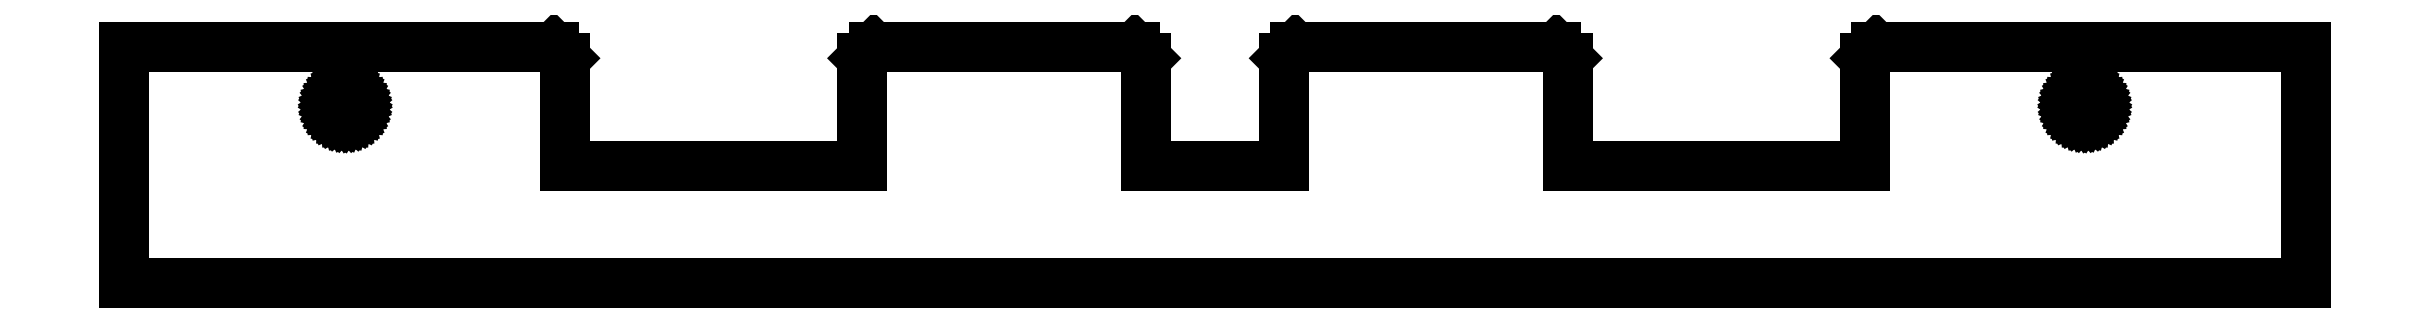
<metadata>
{"format":"dxf","ext":"dxf","renderer":"ezdxf+matplotlib","layout":"modelspace","background":"white","min_lineweight":24,"dpi":150}
</metadata>
<code>
0
SECTION
2
ENTITIES
0
LINE
8
0
10
185
20
20
11
112.1
21
20
0
LINE
8
0
10
112.1
20
20
11
110.2
21
18.1
0
LINE
8
0
10
110.2
20
18.1
11
110.2
21
-0.09999
0
LINE
8
0
10
110.2
20
-0.09999
11
59.8
21
-0.09999
0
LINE
8
0
10
59.8
20
-0.09999
11
59.8
21
18.1
0
LINE
8
0
10
59.8
20
18.1
11
57.9
21
20
0
LINE
8
0
10
57.9
20
20
11
13.6
21
20
0
LINE
8
0
10
13.6
20
20
11
11.7
21
18.1
0
LINE
8
0
10
11.7
20
18.1
11
11.7
21
-0.09999
0
LINE
8
0
10
11.7
20
-0.09999
11
-11.7
21
-0.09999
0
LINE
8
0
10
-11.7
20
-0.09999
11
-11.7
21
18.1
0
LINE
8
0
10
-11.7
20
18.1
11
-13.6
21
20
0
LINE
8
0
10
-13.6
20
20
11
-57.9
21
20
0
LINE
8
0
10
-57.9
20
20
11
-59.8
21
18.1
0
LINE
8
0
10
-59.8
20
18.1
11
-59.8
21
-0.09999
0
LINE
8
0
10
-59.8
20
-0.09999
11
-110.2
21
-0.09999
0
LINE
8
0
10
-110.2
20
-0.09999
11
-110.2
21
18.1
0
LINE
8
0
10
-110.2
20
18.1
11
-112.1
21
20
0
LINE
8
0
10
-112.1
20
20
11
-185
21
20
0
LINE
8
0
10
-185
20
20
11
-185
21
-20
0
LINE
8
0
10
-185
20
-20
11
185
21
-20
0
LINE
8
0
10
185
20
-20
11
185
21
20
0
LINE
8
0
10
147.1
20
7.531
11
146.7
21
7.622
0
LINE
8
0
10
146.7
20
7.622
11
146.4
21
7.772
0
LINE
8
0
10
146.4
20
7.772
11
146
21
7.977
0
LINE
8
0
10
146
20
7.977
11
145.7
21
8.232
0
LINE
8
0
10
145.7
20
8.232
11
145.5
21
8.531
0
LINE
8
0
10
145.5
20
8.531
11
145.3
21
8.865
0
LINE
8
0
10
145.3
20
8.865
11
145.1
21
9.227
0
LINE
8
0
10
145.1
20
9.227
11
145
21
9.609
0
LINE
8
0
10
145
20
9.609
11
145
21
10
0
LINE
8
0
10
145
20
10
11
145
21
10.39
0
LINE
8
0
10
145
20
10.39
11
145.1
21
10.77
0
LINE
8
0
10
145.1
20
10.77
11
145.3
21
11.13
0
LINE
8
0
10
145.3
20
11.13
11
145.5
21
11.47
0
LINE
8
0
10
145.5
20
11.47
11
145.7
21
11.77
0
LINE
8
0
10
145.7
20
11.77
11
146
21
12.02
0
LINE
8
0
10
146
20
12.02
11
146.4
21
12.23
0
LINE
8
0
10
146.4
20
12.23
11
146.7
21
12.38
0
LINE
8
0
10
146.7
20
12.38
11
147.1
21
12.47
0
LINE
8
0
10
147.1
20
12.47
11
147.5
21
12.5
0
LINE
8
0
10
147.5
20
12.5
11
147.9
21
12.47
0
LINE
8
0
10
147.9
20
12.47
11
148.3
21
12.38
0
LINE
8
0
10
148.3
20
12.38
11
148.6
21
12.23
0
LINE
8
0
10
148.6
20
12.23
11
149
21
12.02
0
LINE
8
0
10
149
20
12.02
11
149.3
21
11.77
0
LINE
8
0
10
149.3
20
11.77
11
149.5
21
11.47
0
LINE
8
0
10
149.5
20
11.47
11
149.7
21
11.13
0
LINE
8
0
10
149.7
20
11.13
11
149.9
21
10.77
0
LINE
8
0
10
149.9
20
10.77
11
150
21
10.39
0
LINE
8
0
10
150
20
10.39
11
150
21
10
0
LINE
8
0
10
150
20
10
11
150
21
9.609
0
LINE
8
0
10
150
20
9.609
11
149.9
21
9.227
0
LINE
8
0
10
149.9
20
9.227
11
149.7
21
8.865
0
LINE
8
0
10
149.7
20
8.865
11
149.5
21
8.531
0
LINE
8
0
10
149.5
20
8.531
11
149.3
21
8.232
0
LINE
8
0
10
149.3
20
8.232
11
149
21
7.977
0
LINE
8
0
10
149
20
7.977
11
148.6
21
7.772
0
LINE
8
0
10
148.6
20
7.772
11
148.3
21
7.622
0
LINE
8
0
10
148.3
20
7.622
11
147.9
21
7.531
0
LINE
8
0
10
147.9
20
7.531
11
147.5
21
7.5
0
LINE
8
0
10
147.5
20
7.5
11
147.1
21
7.531
0
LINE
8
0
10
-147.9
20
7.531
11
-148.3
21
7.622
0
LINE
8
0
10
-148.3
20
7.622
11
-148.6
21
7.772
0
LINE
8
0
10
-148.6
20
7.772
11
-149
21
7.977
0
LINE
8
0
10
-149
20
7.977
11
-149.3
21
8.232
0
LINE
8
0
10
-149.3
20
8.232
11
-149.5
21
8.531
0
LINE
8
0
10
-149.5
20
8.531
11
-149.7
21
8.865
0
LINE
8
0
10
-149.7
20
8.865
11
-149.9
21
9.227
0
LINE
8
0
10
-149.9
20
9.227
11
-150
21
9.609
0
LINE
8
0
10
-150
20
9.609
11
-150
21
10
0
LINE
8
0
10
-150
20
10
11
-150
21
10.39
0
LINE
8
0
10
-150
20
10.39
11
-149.9
21
10.77
0
LINE
8
0
10
-149.9
20
10.77
11
-149.7
21
11.13
0
LINE
8
0
10
-149.7
20
11.13
11
-149.5
21
11.47
0
LINE
8
0
10
-149.5
20
11.47
11
-149.3
21
11.77
0
LINE
8
0
10
-149.3
20
11.77
11
-149
21
12.02
0
LINE
8
0
10
-149
20
12.02
11
-148.6
21
12.23
0
LINE
8
0
10
-148.6
20
12.23
11
-148.3
21
12.38
0
LINE
8
0
10
-148.3
20
12.38
11
-147.9
21
12.47
0
LINE
8
0
10
-147.9
20
12.47
11
-147.5
21
12.5
0
LINE
8
0
10
-147.5
20
12.5
11
-147.1
21
12.47
0
LINE
8
0
10
-147.1
20
12.47
11
-146.7
21
12.38
0
LINE
8
0
10
-146.7
20
12.38
11
-146.4
21
12.23
0
LINE
8
0
10
-146.4
20
12.23
11
-146
21
12.02
0
LINE
8
0
10
-146
20
12.02
11
-145.7
21
11.77
0
LINE
8
0
10
-145.7
20
11.77
11
-145.5
21
11.47
0
LINE
8
0
10
-145.5
20
11.47
11
-145.3
21
11.13
0
LINE
8
0
10
-145.3
20
11.13
11
-145.1
21
10.77
0
LINE
8
0
10
-145.1
20
10.77
11
-145
21
10.39
0
LINE
8
0
10
-145
20
10.39
11
-145
21
10
0
LINE
8
0
10
-145
20
10
11
-145
21
9.609
0
LINE
8
0
10
-145
20
9.609
11
-145.1
21
9.227
0
LINE
8
0
10
-145.1
20
9.227
11
-145.3
21
8.865
0
LINE
8
0
10
-145.3
20
8.865
11
-145.5
21
8.531
0
LINE
8
0
10
-145.5
20
8.531
11
-145.7
21
8.232
0
LINE
8
0
10
-145.7
20
8.232
11
-146
21
7.977
0
LINE
8
0
10
-146
20
7.977
11
-146.4
21
7.772
0
LINE
8
0
10
-146.4
20
7.772
11
-146.7
21
7.622
0
LINE
8
0
10
-146.7
20
7.622
11
-147.1
21
7.531
0
LINE
8
0
10
-147.1
20
7.531
11
-147.5
21
7.5
0
LINE
8
0
10
-147.5
20
7.5
11
-147.9
21
7.531
0
ENDSEC
0
EOF

</code>
